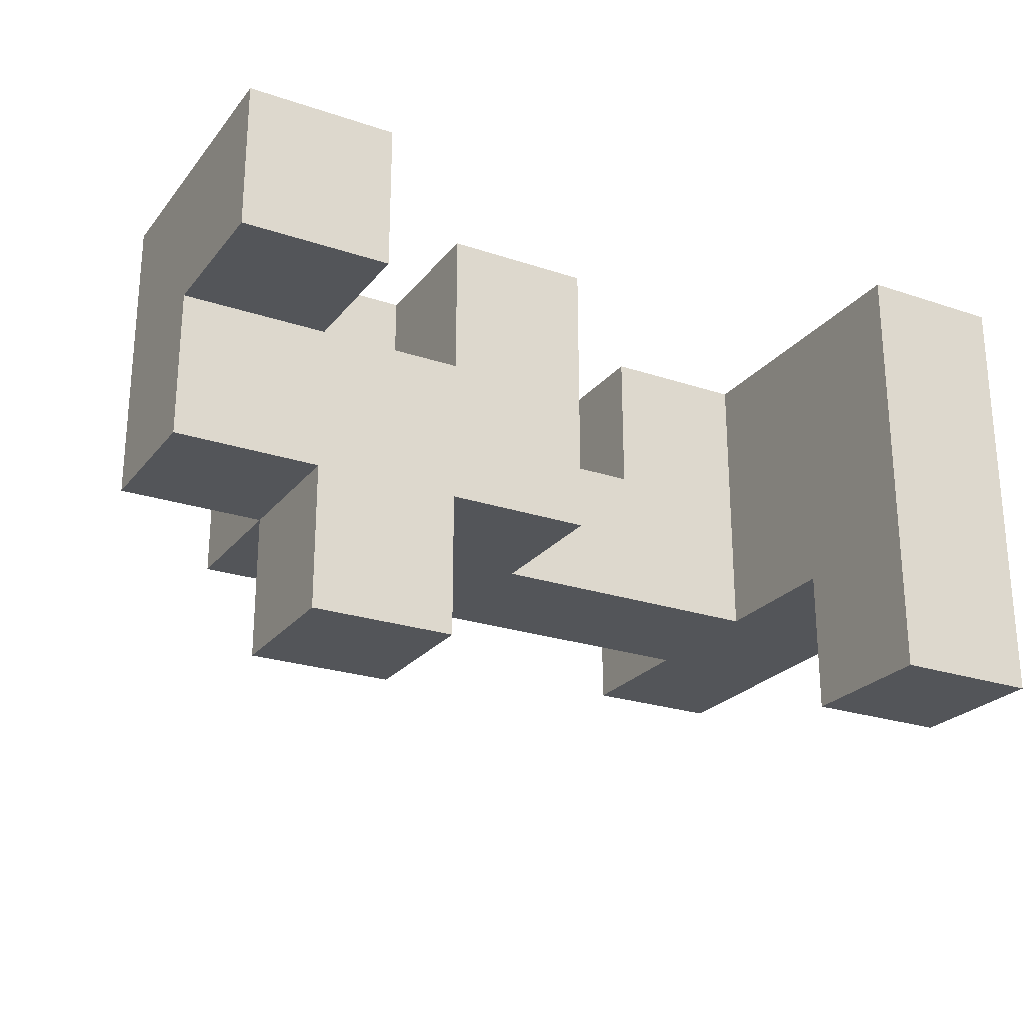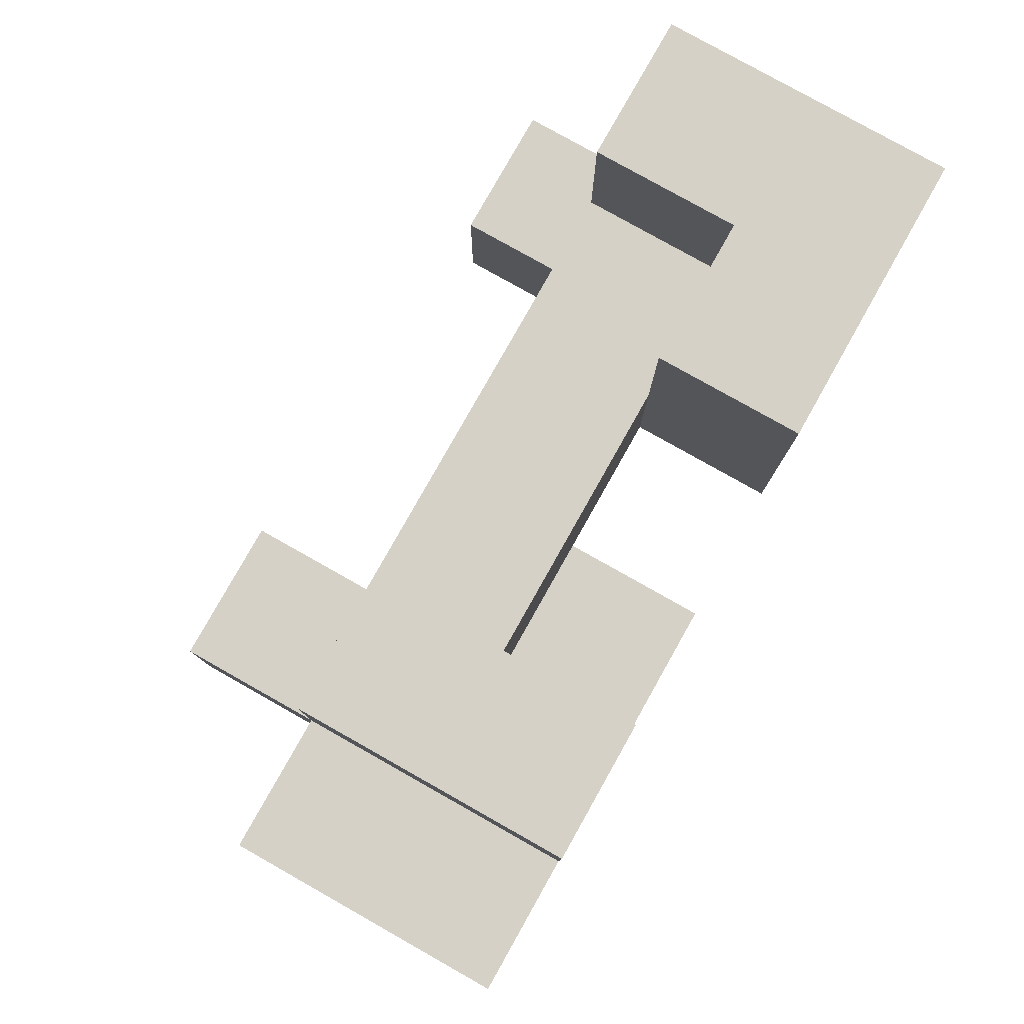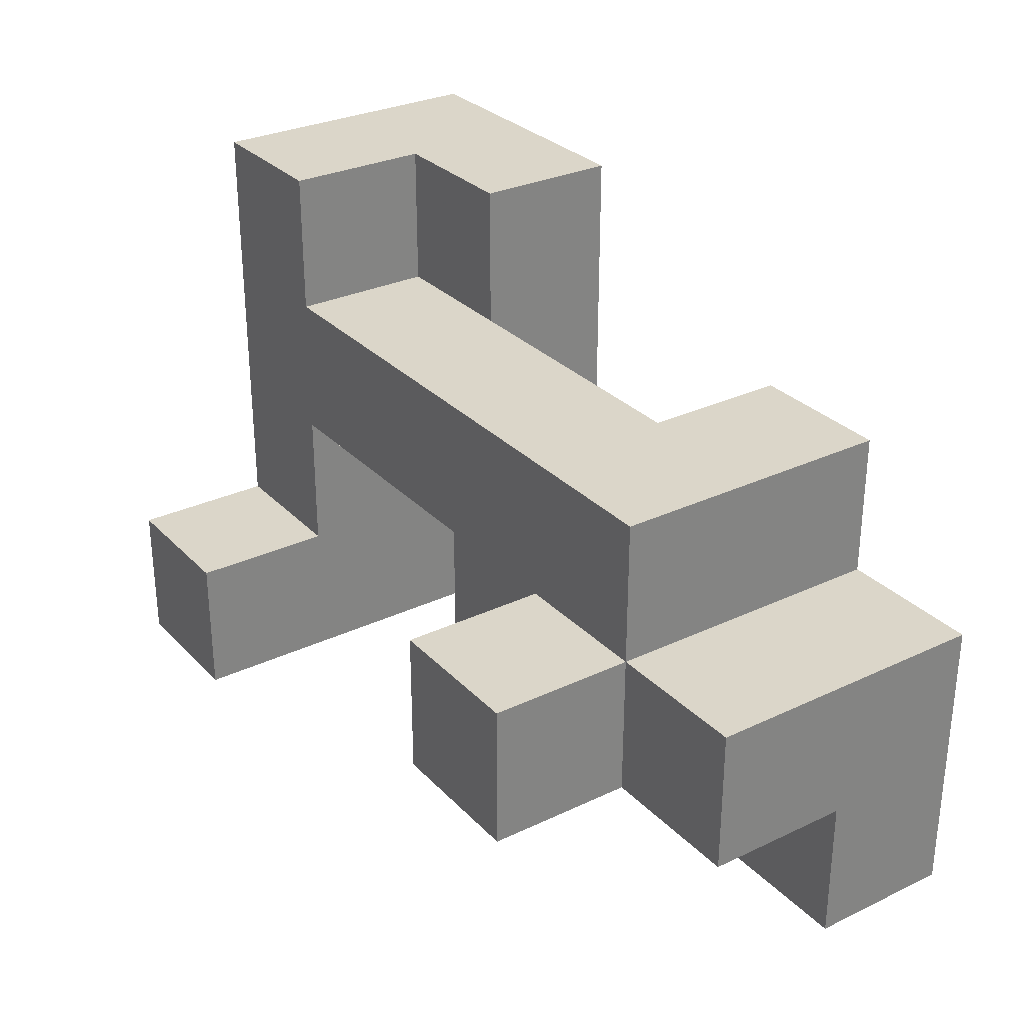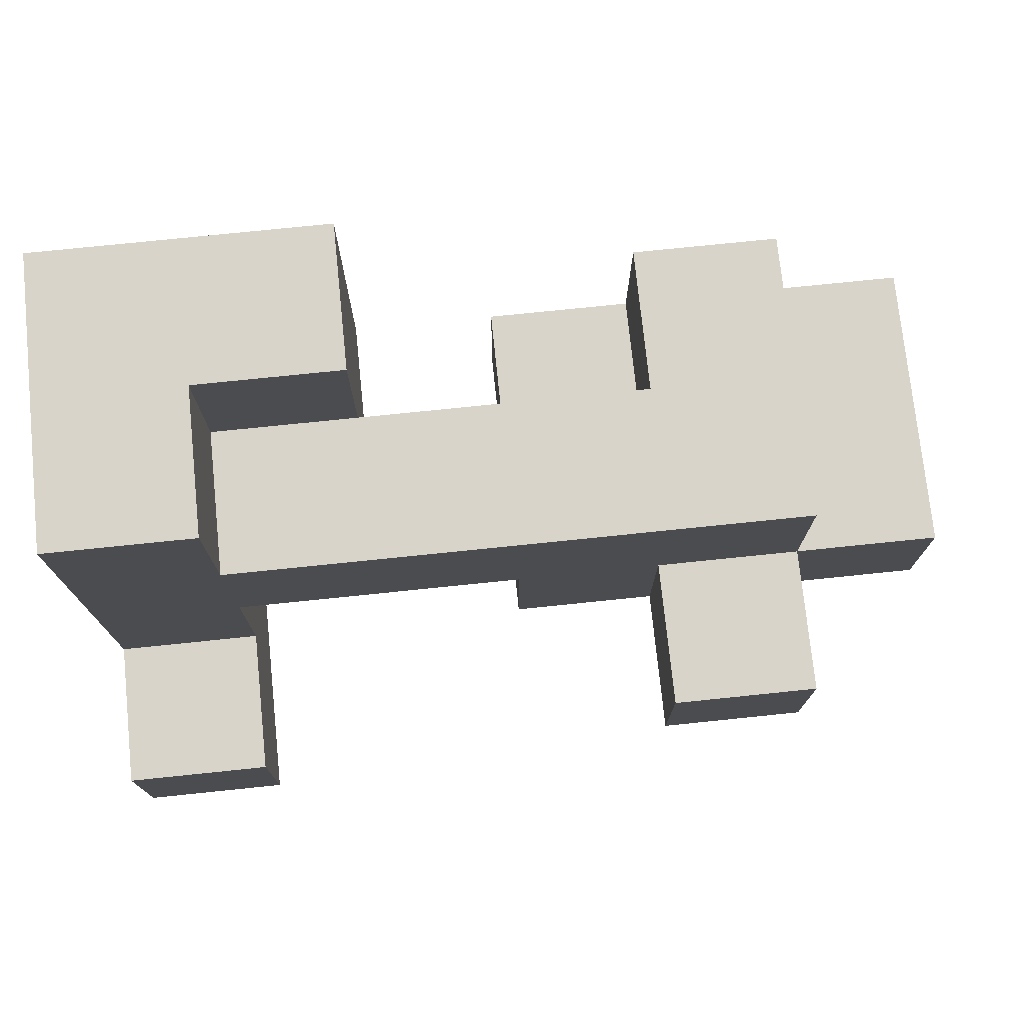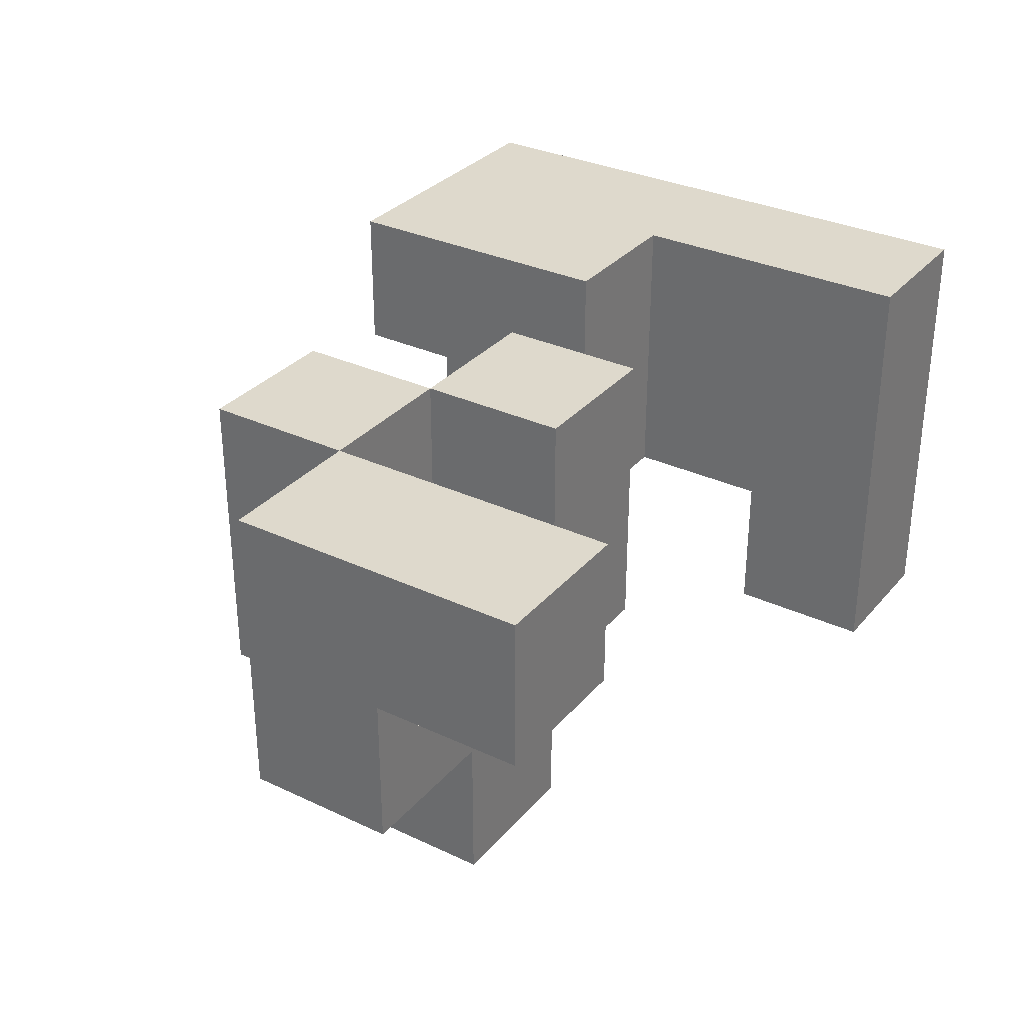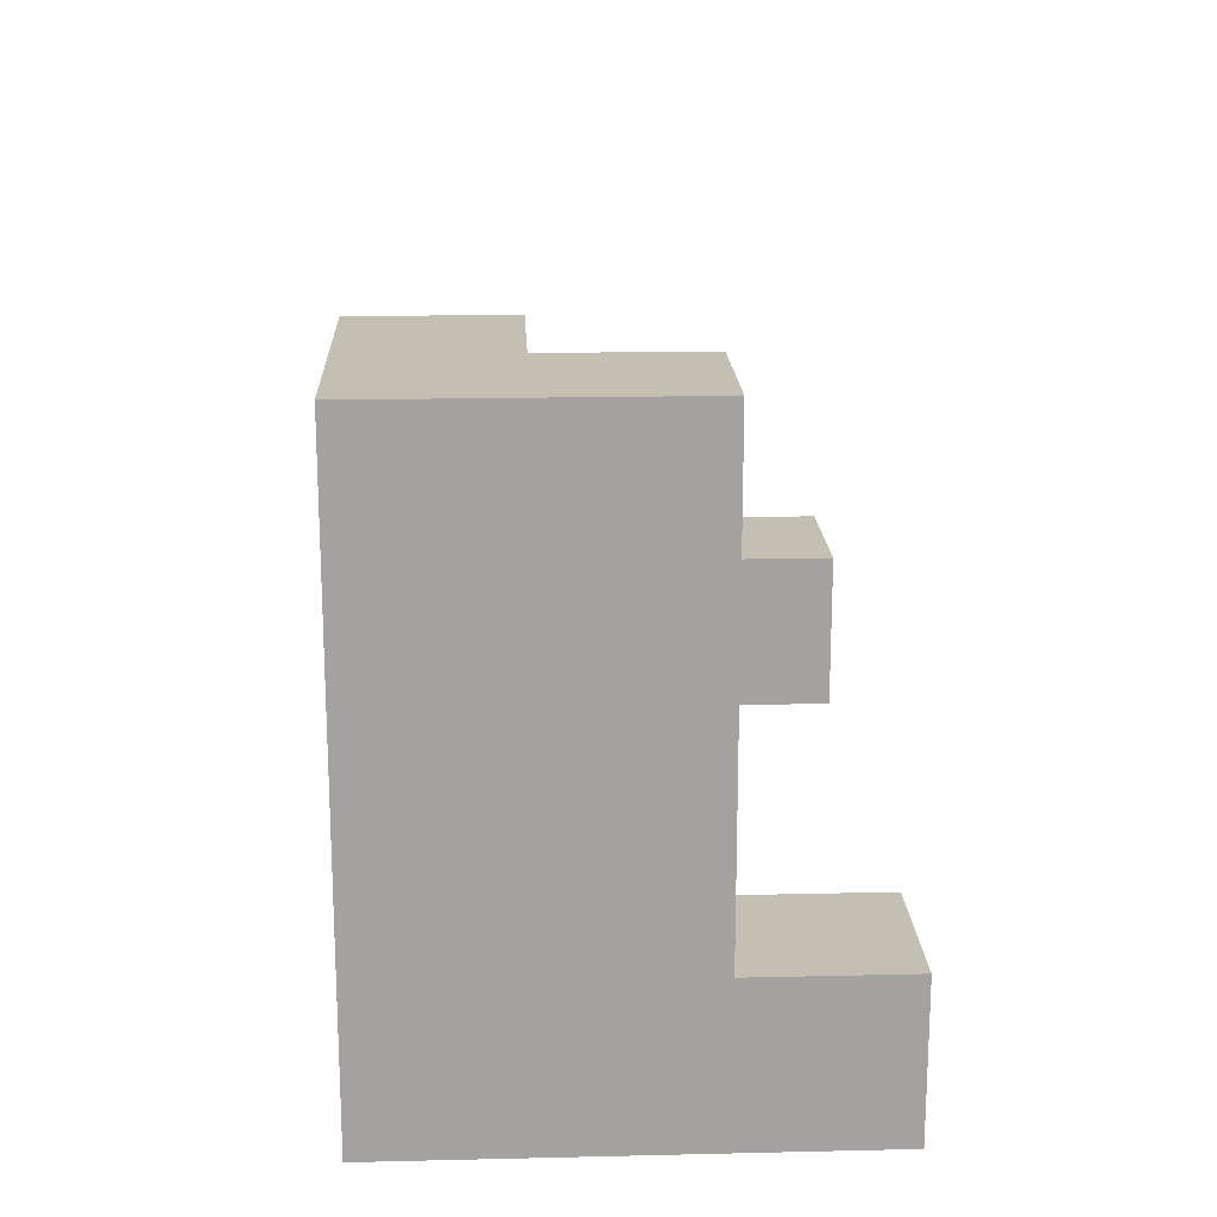
<metadata>
{"format":"obj","ext":"obj","renderer":"f3d","projection":"perspective","resolution":1024,"background":"white","views":[{"elev":-24.4,"azim":151.1,"up":"+Y"},{"elev":79.7,"azim":119.4,"up":"+Z"},{"elev":29.8,"azim":55.3,"up":"+Z"},{"elev":75.0,"azim":-5.9,"up":"+Z"},{"elev":31.9,"azim":123.4,"up":"+Y"},{"elev":17.8,"azim":-92.6,"up":"+Z"}]}
</metadata>
<code>
v -1 -1 -0.3333
v -1 -1 -0
v -1 -0.6667 -0
v -1 -0.6667 -0.3333
v -0.6667 -1 -0.3333
v -0.6667 -0.6667 -0.3333
v -0.6667 -0.6667 -0
v -0.6667 -1 -0
v -1 -0.3333 -0
v -1 -0.3333 -0.3333
v -0.6667 -0.3333 -0.3333
v -0.6667 -0.3333 -0
v -1 -0 -0
v -1 -0 -0.3333
v -0.6667 -0 -0.3333
v -0.6667 -0 -0
v 0.6667 -0.3333 -0.3333
v 0.6667 -0.3333 -0
v 0.6667 -0 -0
v 0.6667 -0 -0.3333
v 1 -0.3333 -0.3333
v 1 -0 -0.3333
v 1 -0 -0
v 1 -0.3333 -0
v 0.3333 -1 -0
v 0.3333 -1 0.3333
v 0.3333 -0.6667 0.3333
v 0.3333 -0.6667 -0
v 0.6667 -1 -0
v 0.6667 -0.6667 -0
v 0.6667 -0.6667 0.3333
v 0.6667 -1 0.3333
v -1 -0.6667 0.3333
v -1 -0.3333 0.3333
v -0.6667 -0.3333 0.3333
v -0.6667 -0.6667 0.3333
v -0 -0.6667 -0
v -0 -0.6667 0.3333
v -0 -0.3333 0.3333
v -0 -0.3333 -0
v 0.3333 -0.3333 -0
v 0.3333 -0.3333 0.3333
v 0.6667 -0.3333 0.3333
v 1 -0.6667 -0
v 1 -0.3333 0.3333
v 1 -0.6667 0.3333
v -1 -0 0.3333
v -0.6667 -0 0.3333
v -0 -0 0.3333
v -0 -0 -0
v 0.3333 -0 -0
v 0.3333 -0 0.3333
v 0.6667 -0 0.3333
v 1 -0 0.3333
v -1 -0.6667 0.6667
v -1 -0.3333 0.6667
v -0.6667 -0.6667 0.6667
v -0.3333 -0.6667 0.3333
v -0.3333 -0.6667 0.6667
v -0.3333 -0.3333 0.3333
v -0.3333 -0.3333 0.6667
v -0.6667 -0.3333 0.6667
v -0 -0.6667 0.6667
v -0 -0.3333 0.6667
v 0.3333 -0.6667 0.6667
v 0.3333 -0.3333 0.6667
v 0.6667 -0.3333 0.6667
v 0.6667 -0.6667 0.6667
v -1 -0 0.6667
v -0.6667 -0 0.6667
v -0.3333 -0 0.3333
v -0.3333 -0 0.6667
v 0.3333 -0 0.6667
v 0.6667 -0 0.6667
v -1 -0.6667 1
v -1 -0.3333 1
v -0.6667 -0.3333 1
v -0.6667 -0.6667 1
v -1 -0 1
v -0.6667 -0 1
v -0.3333 -0 1
v -0.3333 -0.3333 1
f 1 2 3 4
f 5 6 7 8
f 1 5 8 2
f 1 4 6 5
f 2 8 7 3
f 4 3 9 10
f 6 11 12 7
f 4 10 11 6
f 10 9 13 14
f 11 15 16 12
f 14 13 16 15
f 10 14 15 11
f 17 18 19 20
f 21 22 23 24
f 17 21 24 18
f 20 19 23 22
f 17 20 22 21
f 25 26 27 28
f 29 30 31 32
f 25 29 32 26
f 25 28 30 29
f 26 32 31 27
f 3 33 34 9
f 7 12 35 36
f 3 7 36 33
f 37 38 39 40
f 37 28 27 38
f 37 40 41 28
f 41 42 43 18
f 28 41 18 30
f 44 24 45 46
f 30 44 46 31
f 30 18 24 44
f 31 46 45 43
f 9 34 47 13
f 12 16 48 35
f 13 47 48 16
f 40 39 49 50
f 41 51 52 42
f 50 49 52 51
f 40 50 51 41
f 39 42 52 49
f 18 43 53 19
f 24 23 54 45
f 19 53 54 23
f 43 45 54 53
f 33 55 56 34
f 33 36 57 55
f 36 58 59 57
f 36 35 60 58
f 57 59 61 62
f 58 38 63 59
f 60 61 64 39
f 58 60 39 38
f 59 63 64 61
f 38 27 65 63
f 39 64 66 42
f 63 65 66 64
f 31 43 67 68
f 27 31 68 65
f 65 68 67 66
f 34 56 69 47
f 47 69 70 48
f 60 71 72 61
f 48 70 72 71
f 35 48 71 60
f 42 66 73 52
f 43 53 74 67
f 52 73 74 53
f 42 52 53 43
f 66 67 74 73
f 55 75 76 56
f 57 62 77 78
f 55 57 78 75
f 75 78 77 76
f 56 76 79 69
f 69 79 80 70
f 76 77 80 79
f 61 72 81 82
f 62 61 82 77
f 70 80 81 72
f 77 82 81 80

</code>
